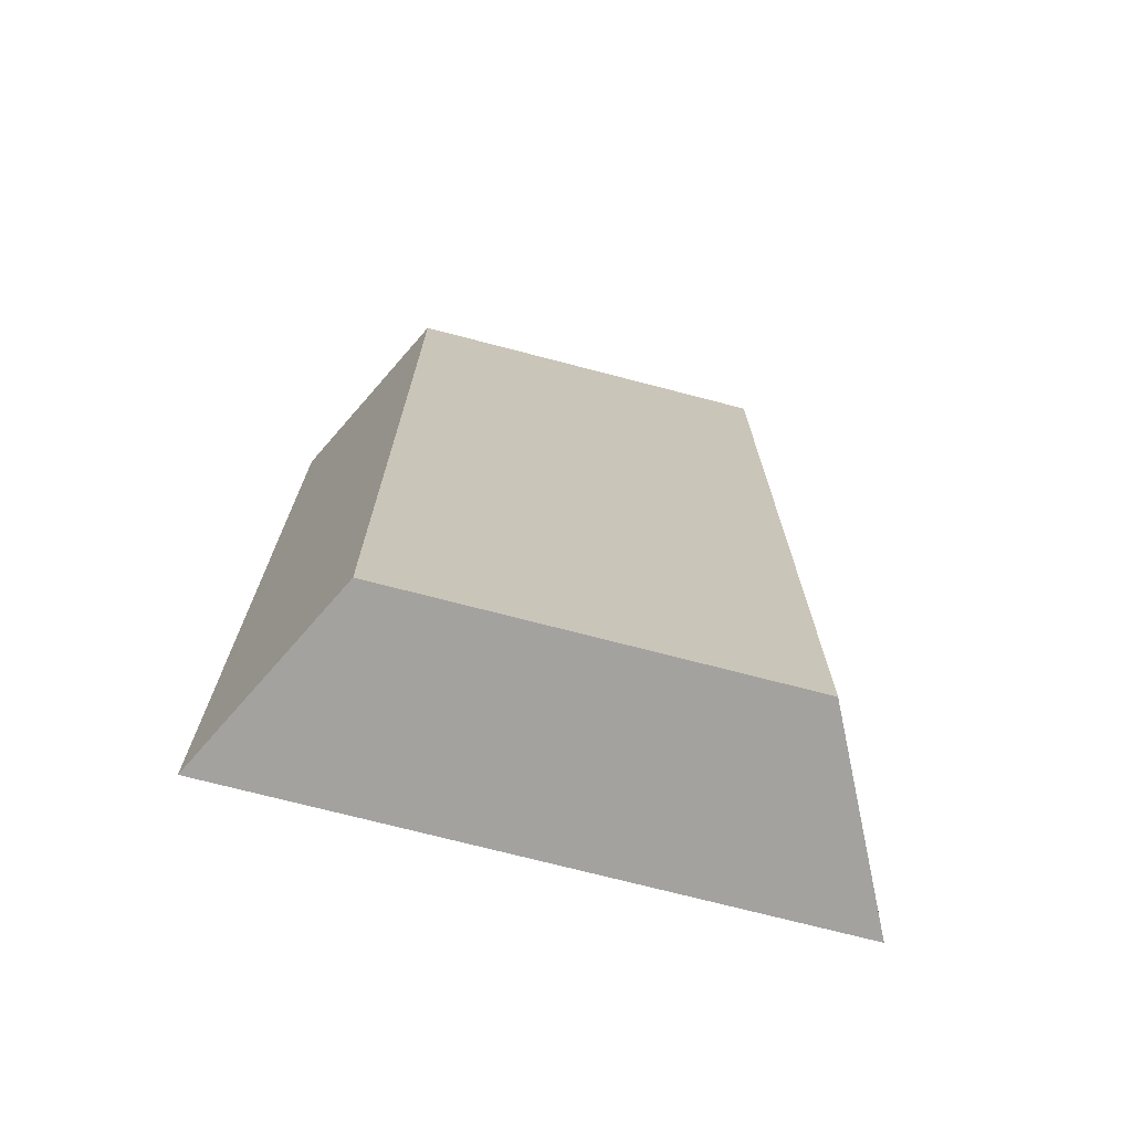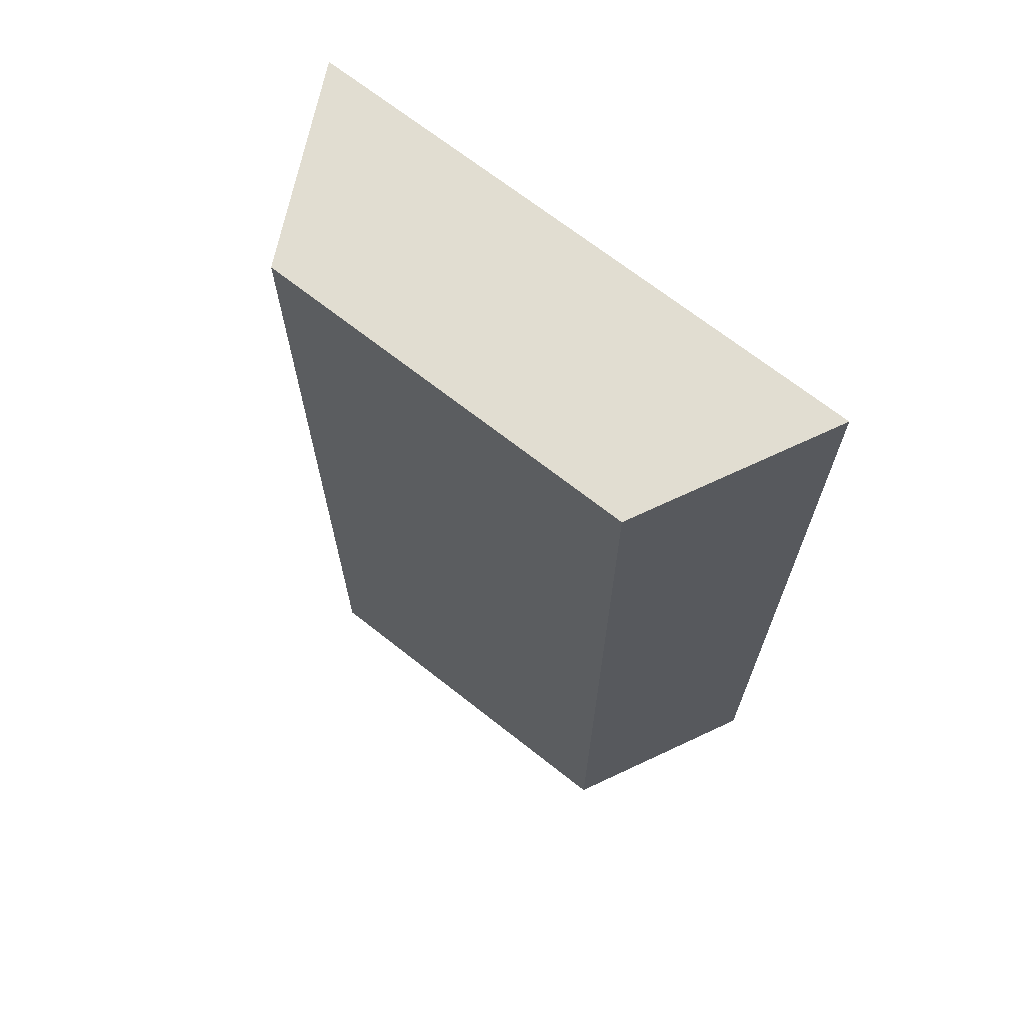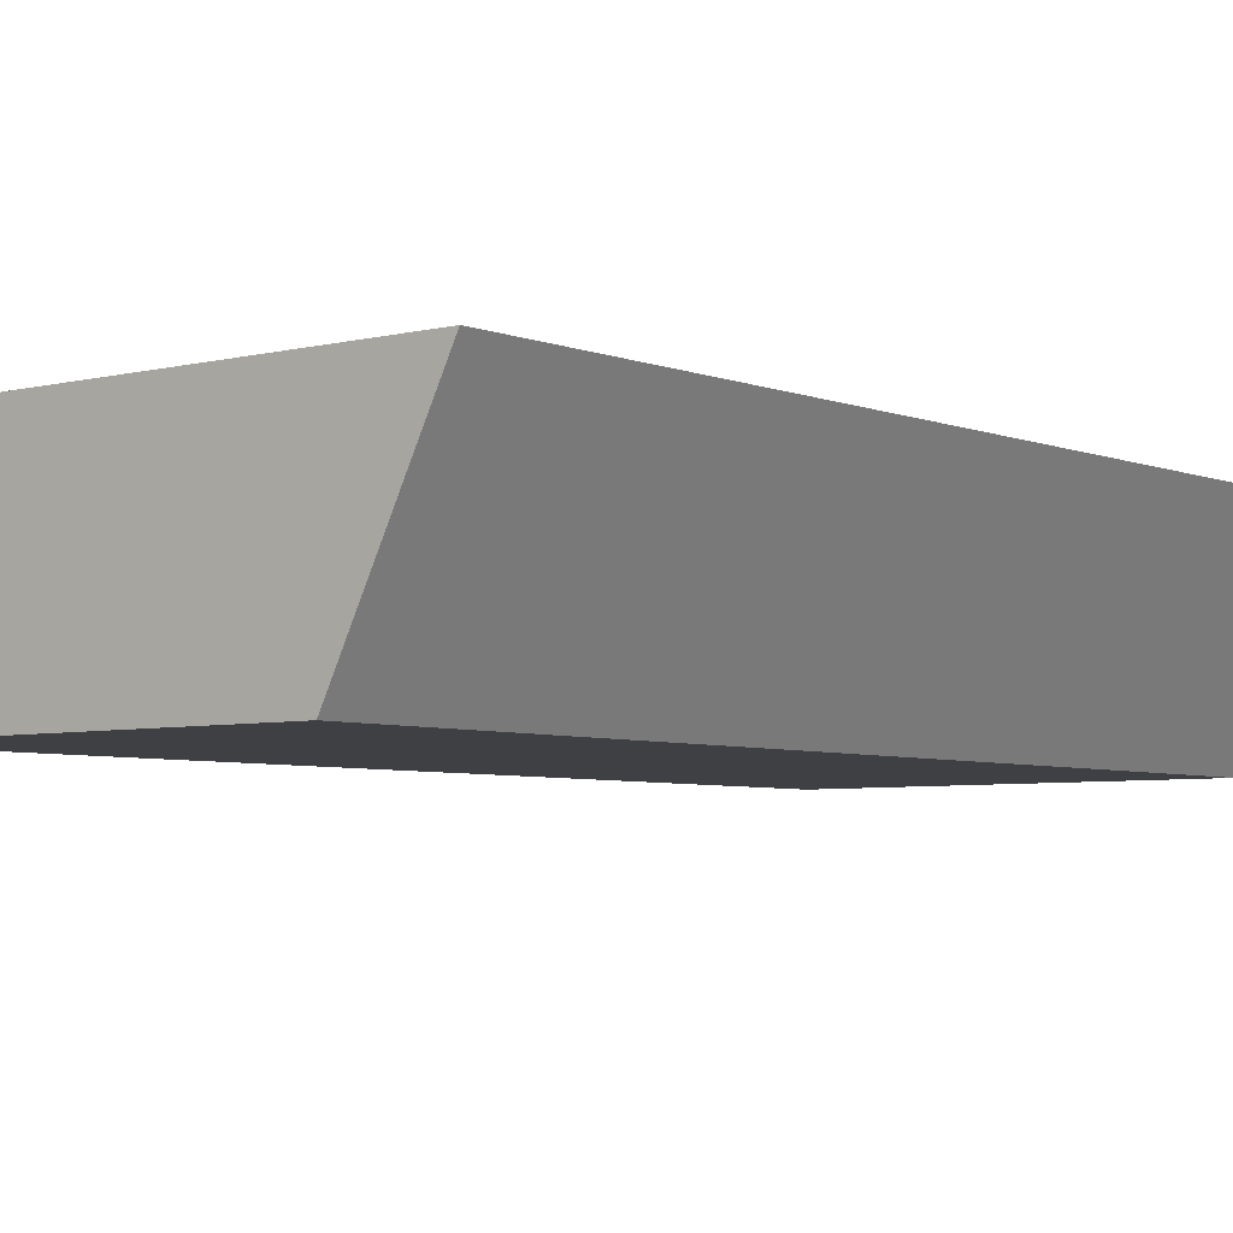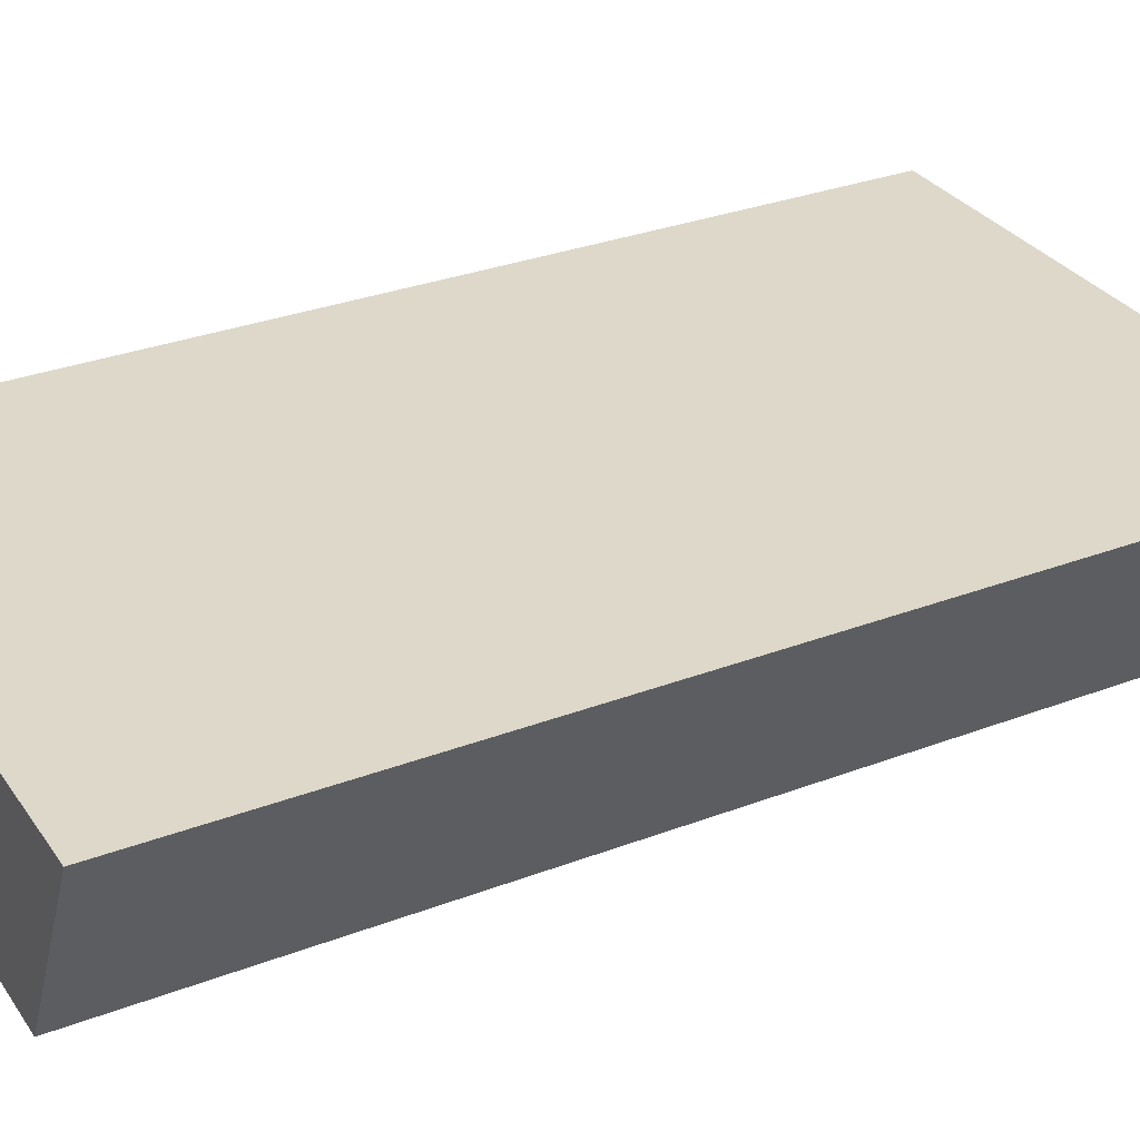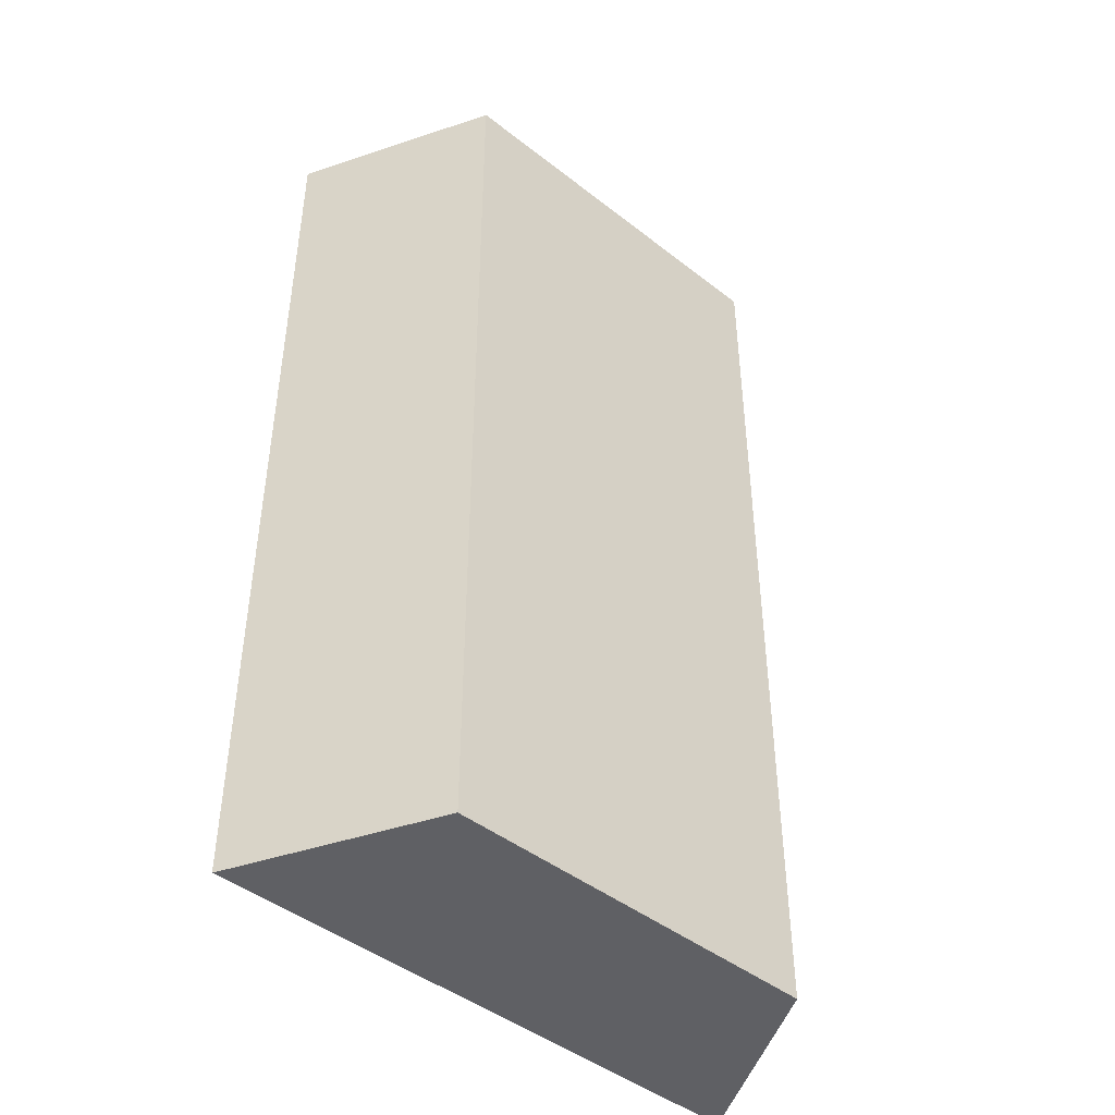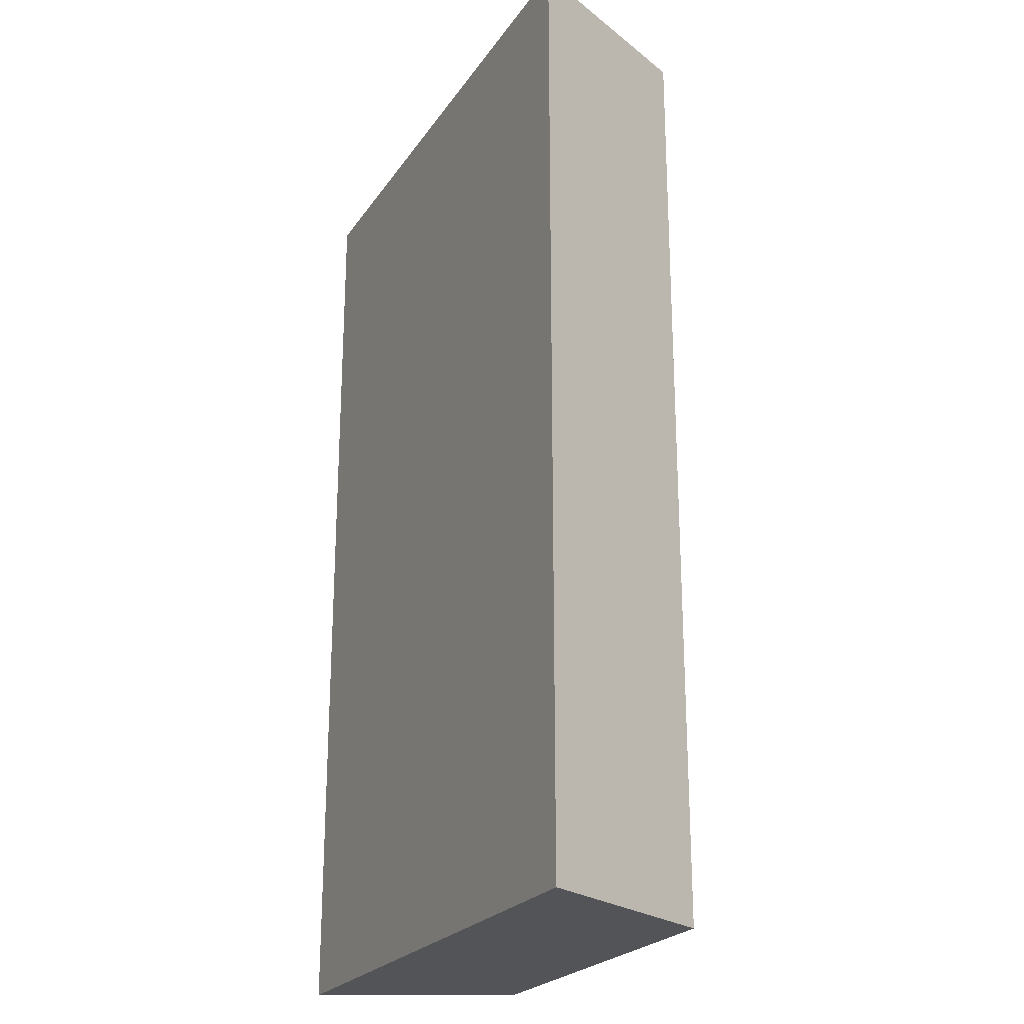
<metadata>
{"format":"obj","ext":"obj","renderer":"f3d","projection":"perspective","resolution":1024,"background":"white","views":[{"elev":-72.6,"azim":165.4,"up":"+Y"},{"elev":68.9,"azim":-141.7,"up":"+Y"},{"elev":-5.0,"azim":38.9,"up":"+Z"},{"elev":31.0,"azim":-118.6,"up":"+Z"},{"elev":-44.9,"azim":137.8,"up":"+Y"},{"elev":-23.4,"azim":64.4,"up":"+Y"}]}
</metadata>
<code>
g wall-b-detail-painted
v 0.3 0 0.1 1 1 1
v 0.2 0 -0.1 1 1 1
v -0.3 0 0.1 1 1 1
v -0.2 0 -0.1 1 1 1
v 0.3 1 0.1 1 1 1
v -0.3 1 0.1 1 1 1
v 0.2 1 -0.1 1 1 1
v -0.2 1 -0.1 1 1 1
f 3 2 1
f 2 3 4
f 7 6 5
f 6 7 8
f 3 8 4
f 8 3 6
f 8 2 4
f 2 8 7
f 5 2 7
f 2 5 1
f 5 3 1
f 3 5 6
g wall-b-detail-painted
f 3 2 1
f 2 3 4
f 7 6 5
f 6 7 8
f 3 8 4
f 8 3 6
f 8 2 4
f 2 8 7
f 5 2 7
f 2 5 1
f 5 3 1
f 3 5 6

</code>
